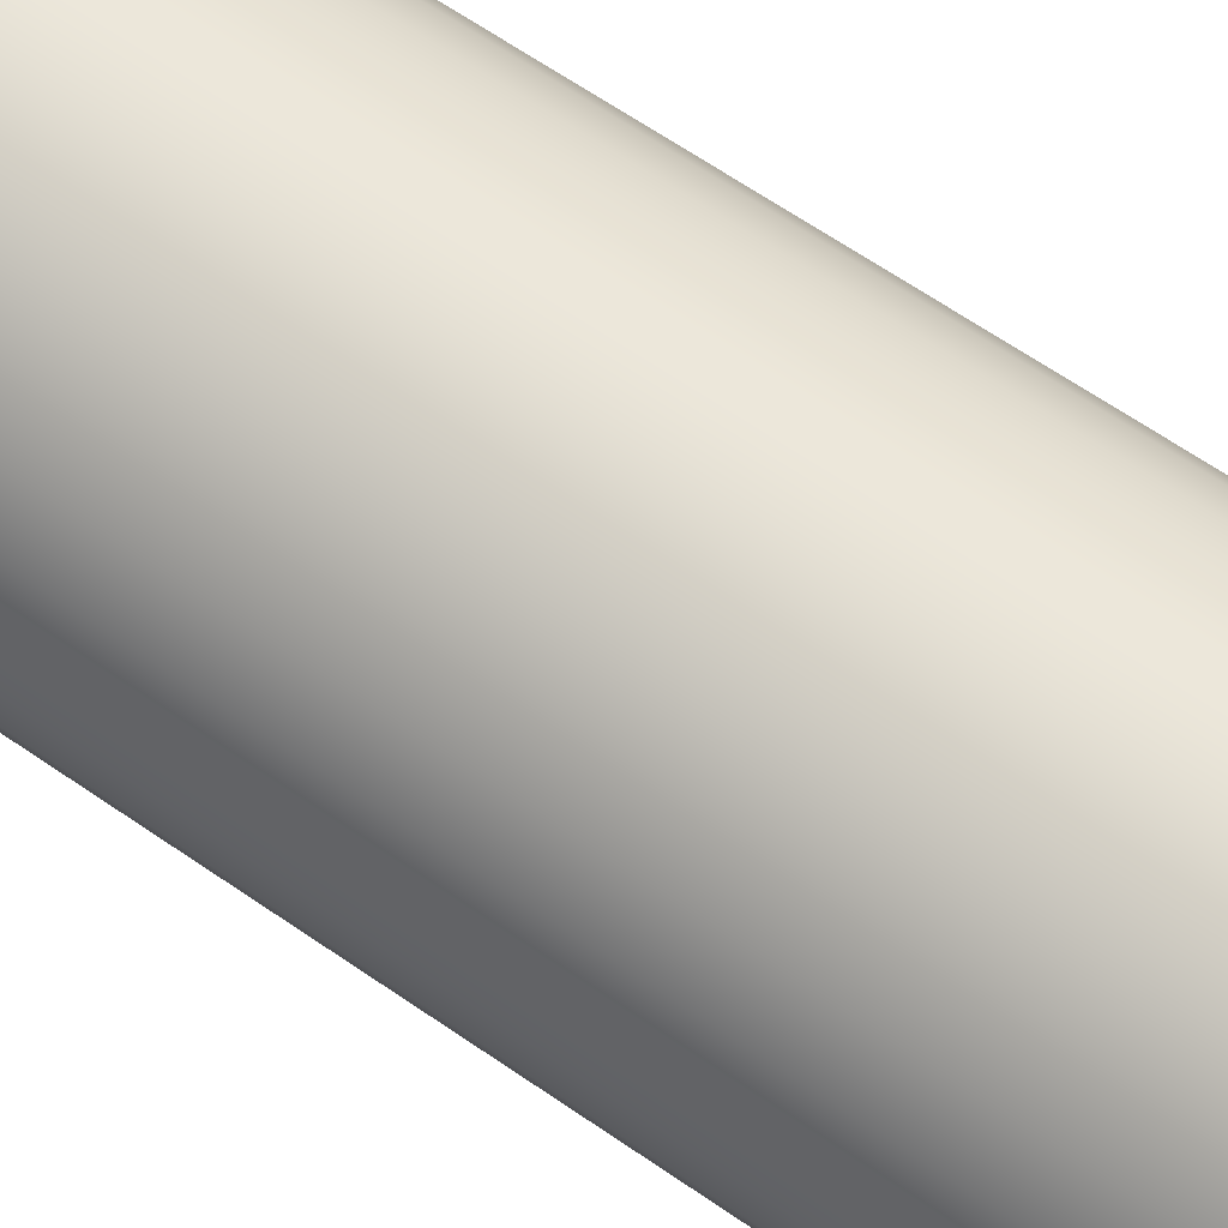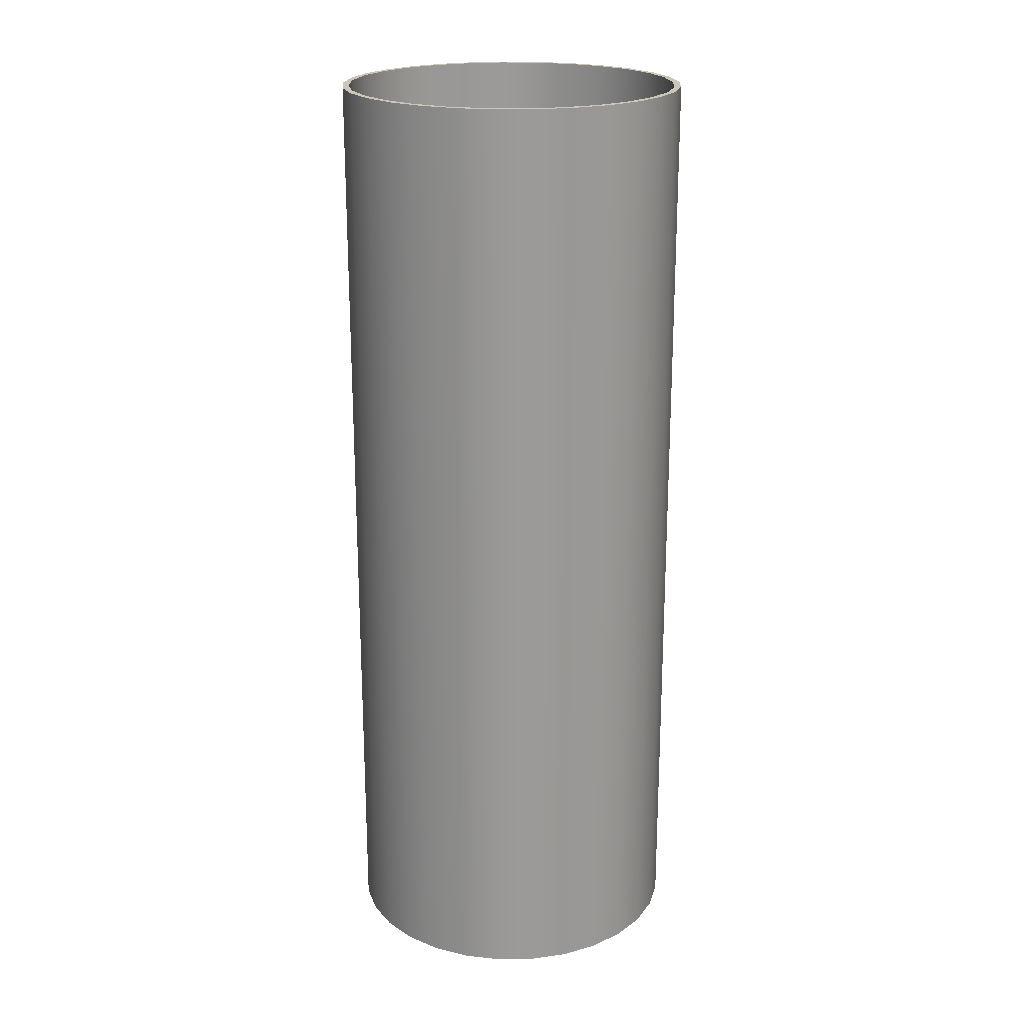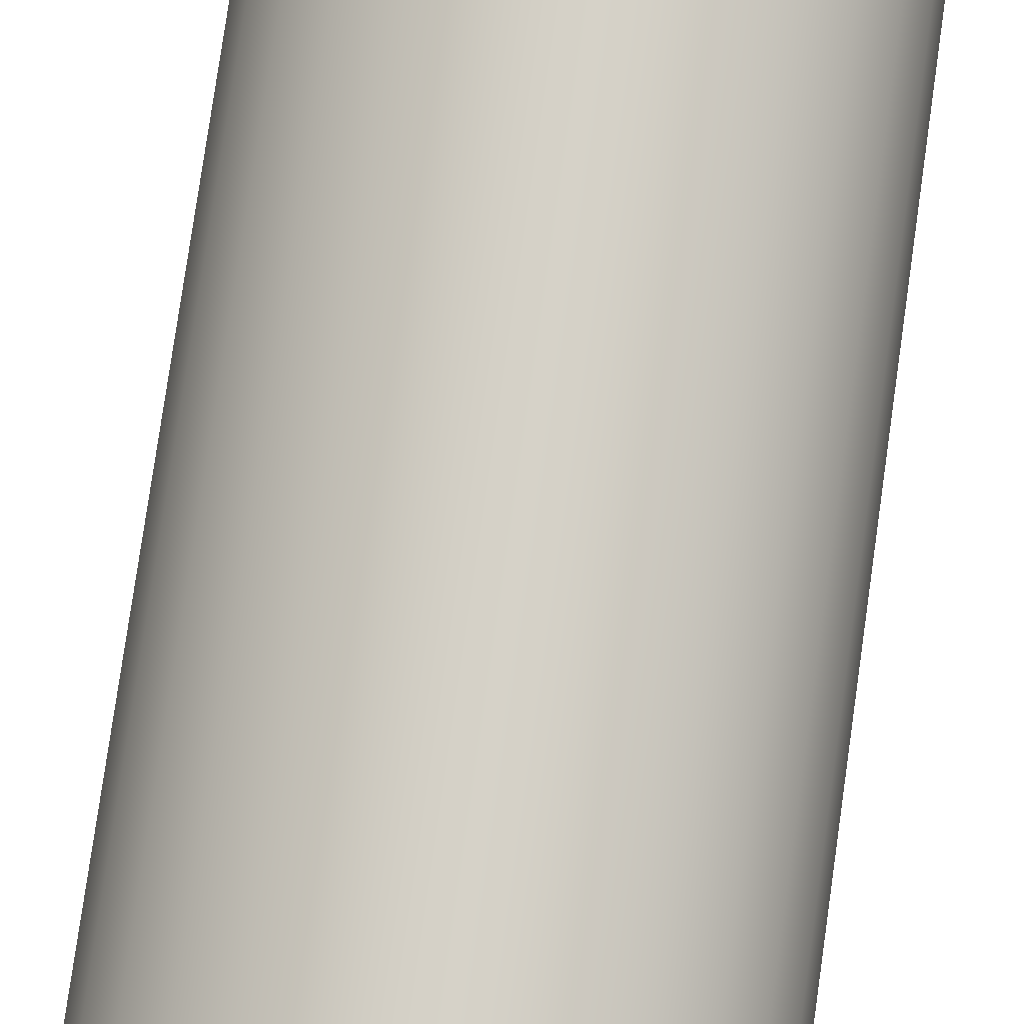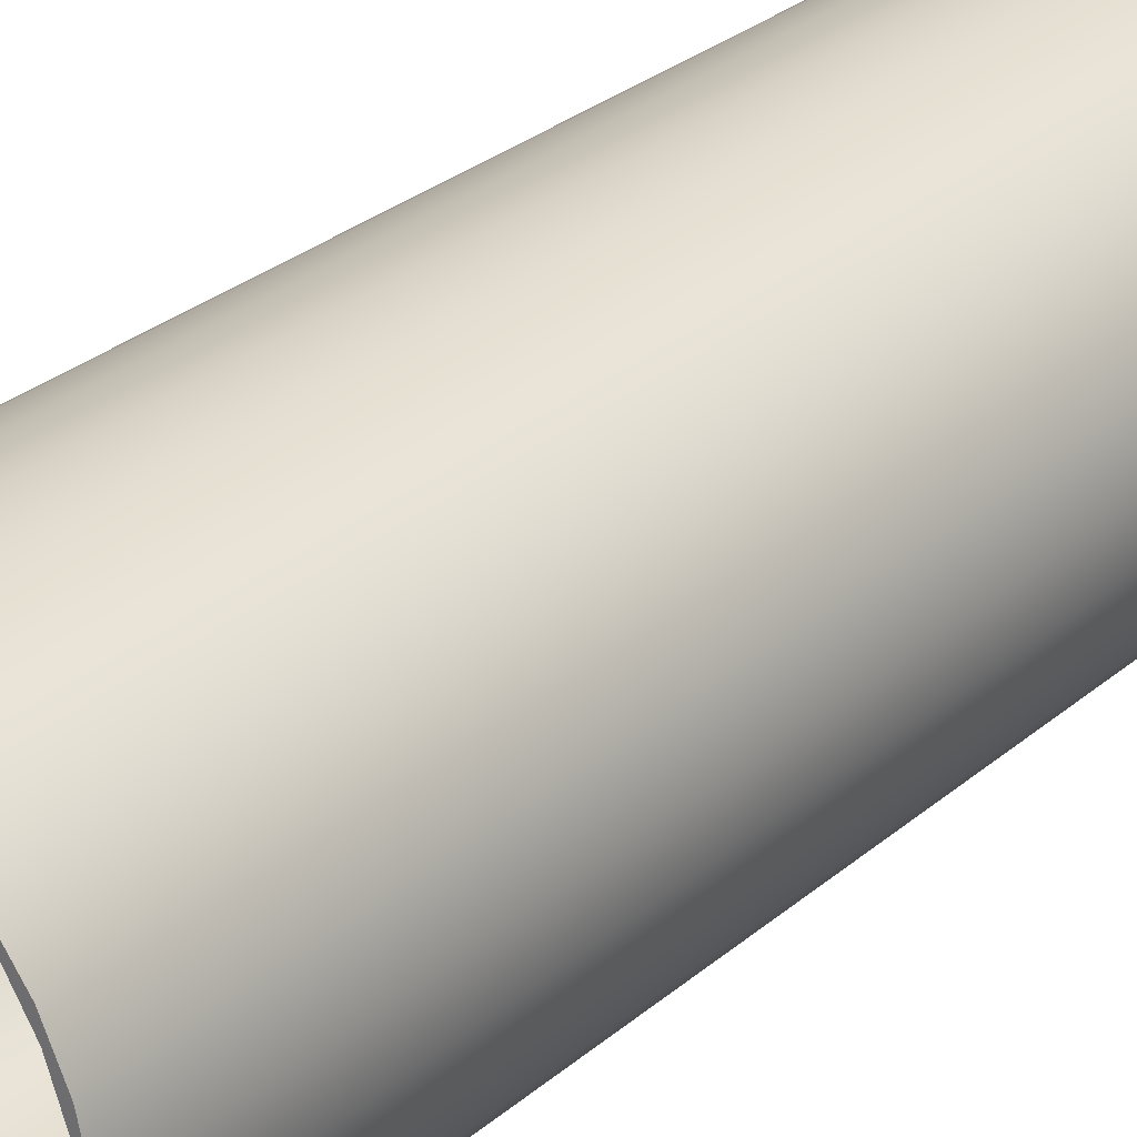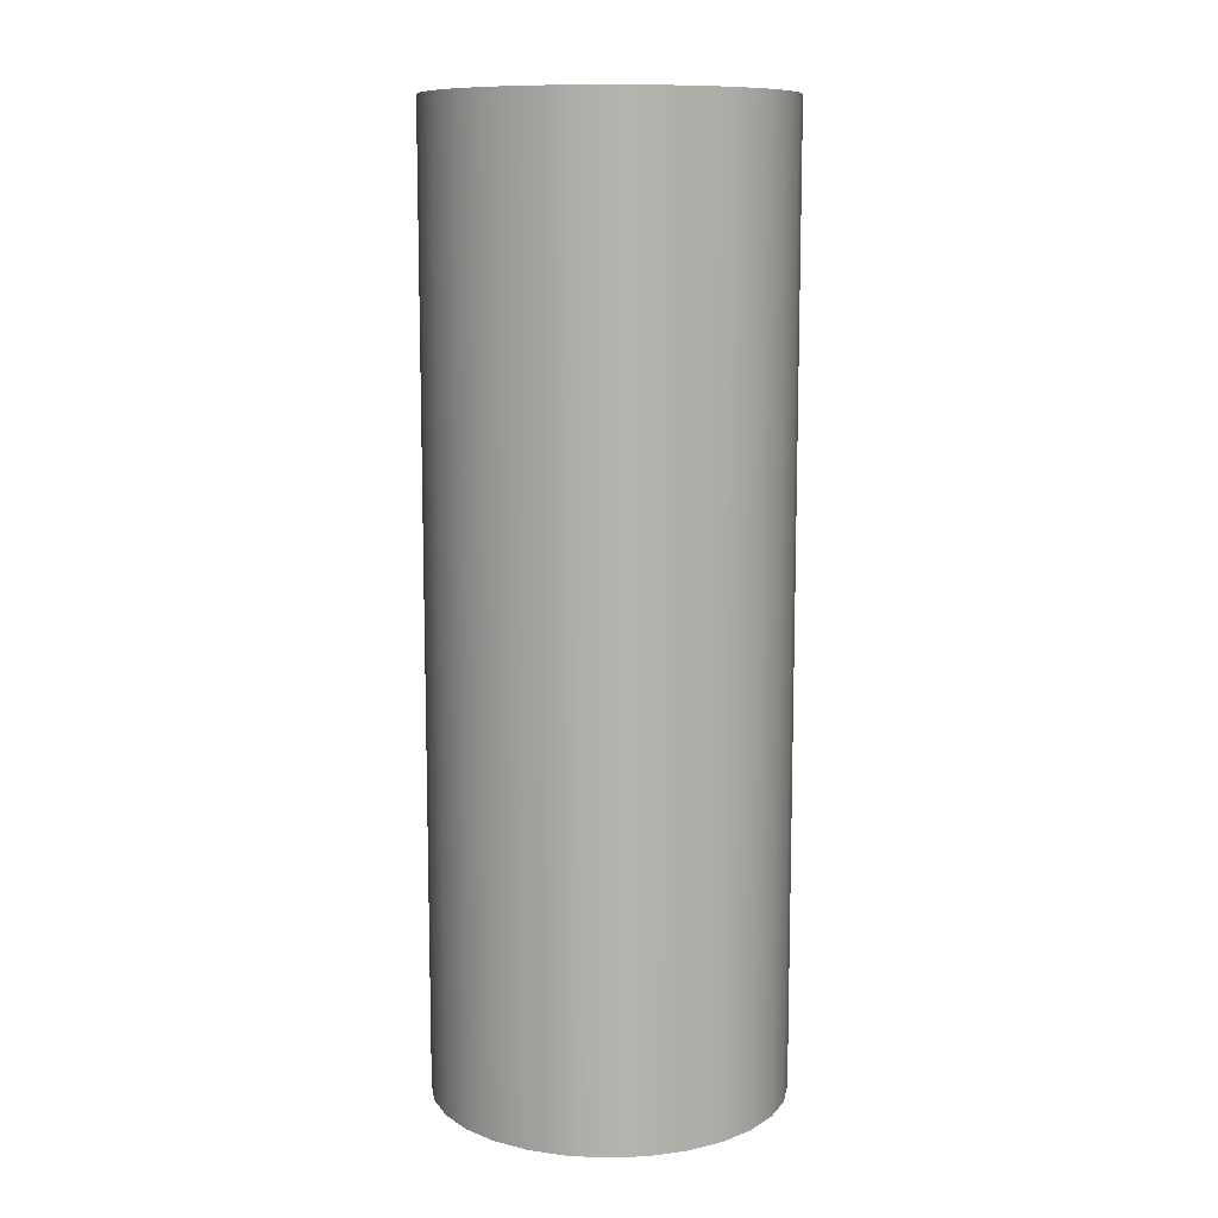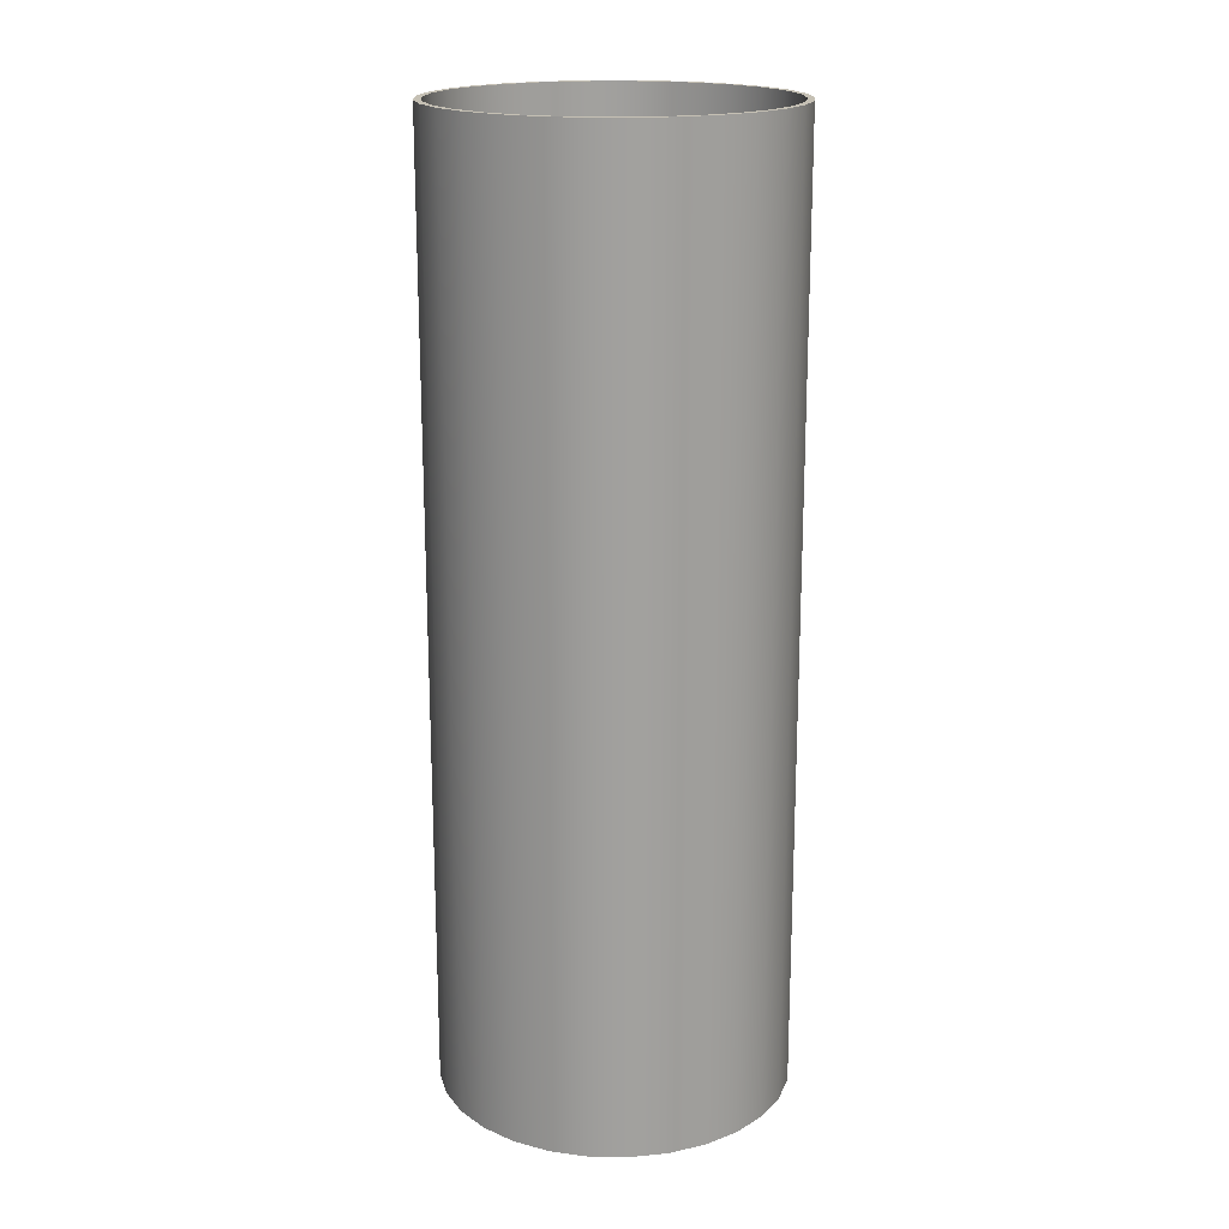
<metadata>
{"format":"obj","ext":"obj","renderer":"f3d","projection":"perspective","resolution":1024,"background":"white","views":[{"elev":65.4,"azim":124.7,"up":"+Y"},{"elev":21.0,"azim":150.5,"up":"+Z"},{"elev":78.9,"azim":8.1,"up":"+Y"},{"elev":29.3,"azim":39.0,"up":"+Y"},{"elev":10.5,"azim":-27.4,"up":"+Z"},{"elev":18.4,"azim":104.3,"up":"+Z"}]}
</metadata>
<code>
g Body1
v -25 -0 141
v -24.37 -5.563 141
v -22.52 -10.85 141
v -19.55 -15.59 141
v -15.59 -19.55 141
v -10.85 -22.52 141
v -5.563 -24.37 141
v 0 -25 141
v 5.563 -24.37 141
v 10.85 -22.52 141
v 15.59 -19.55 141
v 19.55 -15.59 141
v 22.52 -10.85 141
v 24.37 -5.563 141
v 25 0 141
v 24.37 5.563 141
v 22.52 10.85 141
v 19.55 15.59 141
v 15.59 19.55 141
v 10.85 22.52 141
v 5.563 24.37 141
v 0 25 141
v -5.563 24.37 141
v -10.85 22.52 141
v -15.59 19.55 141
v -19.55 15.59 141
v -22.52 10.85 141
v -24.37 5.563 141
v -25 -0 1
v -24.37 5.563 1
v -22.52 10.85 1
v -19.55 15.59 1
v -15.59 19.55 1
v -10.85 22.52 1
v -5.563 24.37 1
v 0 25 1
v 5.563 24.37 1
v 10.85 22.52 1
v 15.59 19.55 1
v 19.55 15.59 1
v 22.52 10.85 1
v 24.37 5.563 1
v 25 0 1
v 24.37 -5.563 1
v 22.52 -10.85 1
v 19.55 -15.59 1
v 15.59 -19.55 1
v 10.85 -22.52 1
v 5.563 -24.37 1
v 0 -25 1
v -5.563 -24.37 1
v -10.85 -22.52 1
v -15.59 -19.55 1
v -19.55 -15.59 1
v -22.52 -10.85 1
v -24.37 -5.563 1
v -26 -0 141
v -25.39 5.589 141
v -23.6 10.92 141
v -20.7 15.73 141
v -16.83 19.82 141
v -12.18 22.97 141
v -6.956 25.05 141
v -1.408 25.96 141
v 4.206 25.66 141
v 9.624 24.15 141
v 14.59 21.52 141
v 18.88 17.88 141
v 22.28 13.4 141
v 24.64 8.302 141
v 25.85 2.811 141
v 25.85 -2.811 141
v 24.64 -8.302 141
v 22.28 -13.4 141
v 18.88 -17.88 141
v 14.59 -21.52 141
v 9.624 -24.15 141
v 4.206 -25.66 141
v -1.408 -25.96 141
v -6.956 -25.05 141
v -12.18 -22.97 141
v -16.83 -19.82 141
v -20.7 -15.73 141
v -23.6 -10.92 141
v -25.39 -5.589 141
v -26 -0 0
v -25.39 -5.589 0
v -23.6 -10.92 0
v -20.7 -15.73 0
v -16.83 -19.82 0
v -12.18 -22.97 0
v -6.956 -25.05 0
v -1.408 -25.96 0
v 4.206 -25.66 0
v 9.624 -24.15 0
v 14.59 -21.52 0
v 18.88 -17.88 0
v 22.28 -13.4 0
v 24.64 -8.302 0
v 25.85 -2.811 0
v 25.85 2.811 0
v 24.64 8.302 0
v 22.28 13.4 0
v 18.88 17.88 0
v 14.59 21.52 0
v 9.624 24.15 0
v 4.206 25.66 0
v -1.408 25.96 0
v -6.956 25.05 0
v -12.18 22.97 0
v -16.83 19.82 0
v -20.7 15.73 0
v -23.6 10.92 0
v -25.39 5.589 0
f 2 56 1
f 1 56 29
f 1 29 28
f 28 29 30
f 28 30 27
f 27 30 31
f 27 31 26
f 26 31 32
f 26 32 25
f 25 32 33
f 25 33 24
f 24 33 34
f 24 34 23
f 23 34 35
f 23 35 22
f 22 35 36
f 22 36 21
f 21 36 37
f 21 37 20
f 20 37 38
f 20 38 19
f 19 38 39
f 19 39 18
f 18 39 40
f 18 40 17
f 17 40 41
f 17 41 16
f 16 41 42
f 16 42 15
f 15 42 43
f 15 43 14
f 14 43 44
f 14 44 13
f 13 44 45
f 13 45 12
f 12 45 46
f 12 46 11
f 11 46 47
f 11 47 10
f 10 47 48
f 10 48 9
f 9 48 49
f 9 49 8
f 8 49 50
f 8 50 7
f 7 50 51
f 7 51 6
f 6 51 52
f 6 52 5
f 5 52 53
f 5 53 4
f 4 53 54
f 4 54 3
f 3 54 55
f 3 55 2
f 2 55 56
f 58 114 57
f 57 114 86
f 57 86 85
f 85 86 87
f 85 87 84
f 84 87 88
f 84 88 83
f 83 88 89
f 83 89 82
f 82 89 90
f 82 90 81
f 81 90 91
f 81 91 80
f 80 91 92
f 80 92 79
f 79 92 93
f 79 93 78
f 78 93 94
f 78 94 77
f 77 94 95
f 77 95 76
f 76 95 96
f 76 96 75
f 75 96 97
f 75 97 74
f 74 97 98
f 74 98 73
f 73 98 99
f 73 99 72
f 72 99 100
f 72 100 71
f 71 100 101
f 71 101 70
f 70 101 102
f 70 102 69
f 69 102 103
f 69 103 68
f 68 103 104
f 68 104 67
f 67 104 105
f 67 105 66
f 66 105 106
f 66 106 65
f 65 106 107
f 65 107 64
f 64 107 108
f 64 108 63
f 63 108 109
f 63 109 62
f 62 109 110
f 62 110 61
f 61 110 111
f 61 111 60
f 60 111 112
f 60 112 59
f 59 112 113
f 59 113 58
f 58 113 114
f 28 58 1
f 1 58 57
f 1 57 85
f 58 28 59
f 59 28 27
f 59 27 60
f 60 27 26
f 60 26 61
f 61 26 25
f 61 25 62
f 62 25 24
f 62 24 63
f 63 24 23
f 63 23 64
f 64 23 22
f 64 22 65
f 65 22 21
f 65 21 66
f 66 21 20
f 66 20 67
f 67 20 19
f 67 19 68
f 68 19 18
f 68 18 69
f 69 18 17
f 69 17 70
f 70 17 16
f 70 16 71
f 71 16 15
f 71 15 72
f 72 15 14
f 72 14 73
f 73 14 13
f 73 13 74
f 74 13 12
f 74 12 75
f 75 12 11
f 75 11 76
f 76 11 10
f 76 10 77
f 77 10 9
f 77 9 78
f 78 9 8
f 78 8 79
f 79 8 7
f 79 7 80
f 80 7 6
f 80 6 81
f 81 6 5
f 81 5 82
f 82 5 4
f 82 4 83
f 83 4 3
f 83 3 84
f 84 3 2
f 84 2 85
f 85 2 1
f 56 44 29
f 29 44 43
f 29 43 30
f 30 43 42
f 30 42 31
f 31 42 41
f 31 41 32
f 32 41 40
f 32 40 33
f 33 40 39
f 33 39 34
f 34 39 38
f 34 38 35
f 35 38 37
f 35 37 36
f 44 56 45
f 45 56 55
f 45 55 46
f 46 55 54
f 46 54 47
f 47 54 53
f 47 53 48
f 48 53 52
f 48 52 49
f 49 52 51
f 49 51 50
f 87 86 96
f 96 86 114
f 96 114 113
f 113 112 96
f 96 112 111
f 96 111 110
f 110 109 96
f 96 109 108
f 96 108 107
f 107 106 96
f 96 106 105
f 96 105 97
f 97 105 104
f 97 104 98
f 98 104 103
f 98 103 99
f 99 103 102
f 99 102 100
f 100 102 101
f 95 91 96
f 96 91 90
f 96 90 89
f 91 95 92
f 92 95 94
f 92 94 93
f 89 88 96
f 96 88 87

</code>
